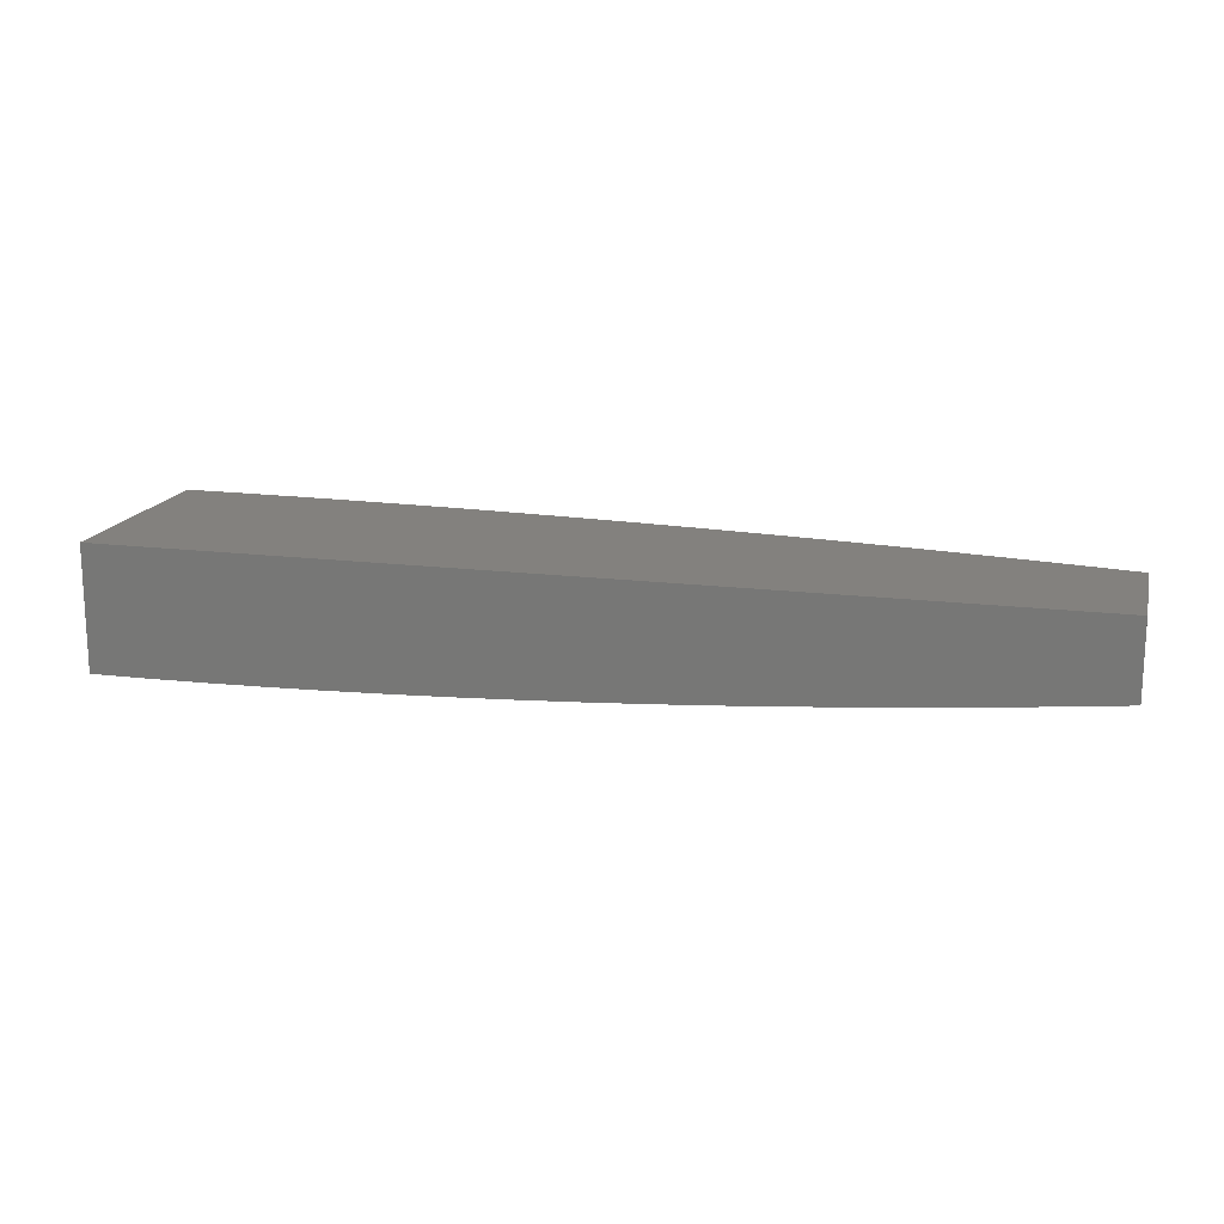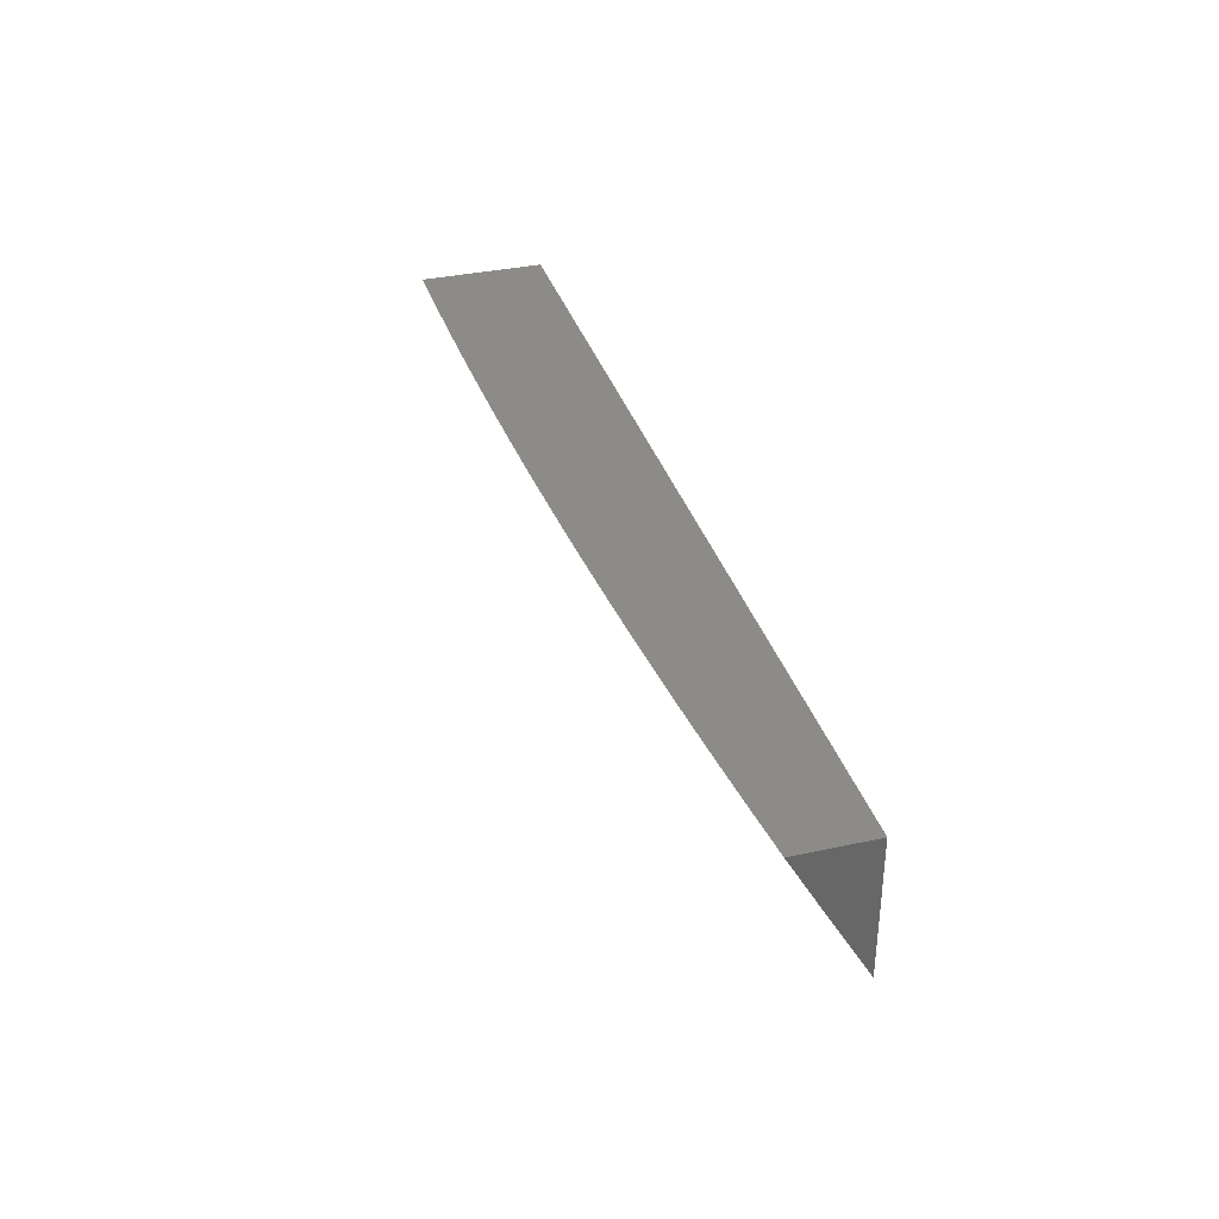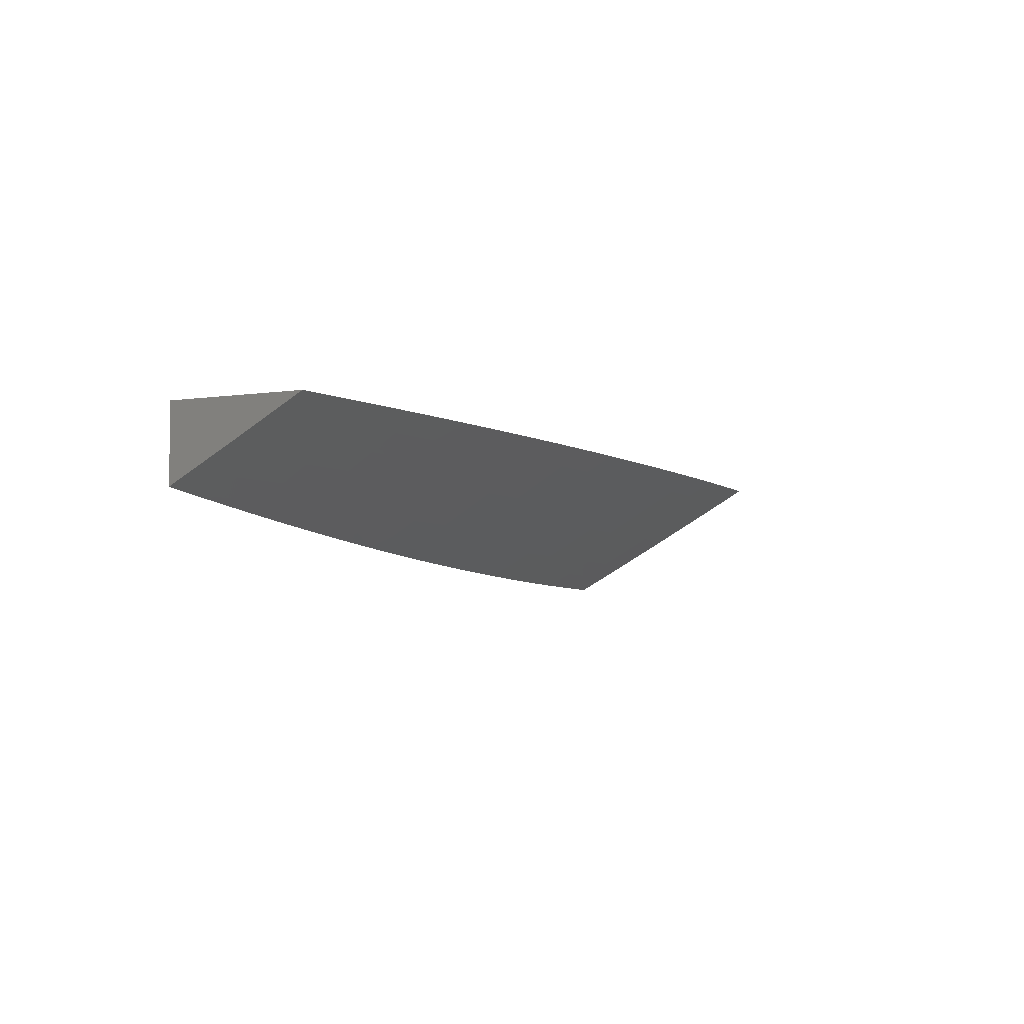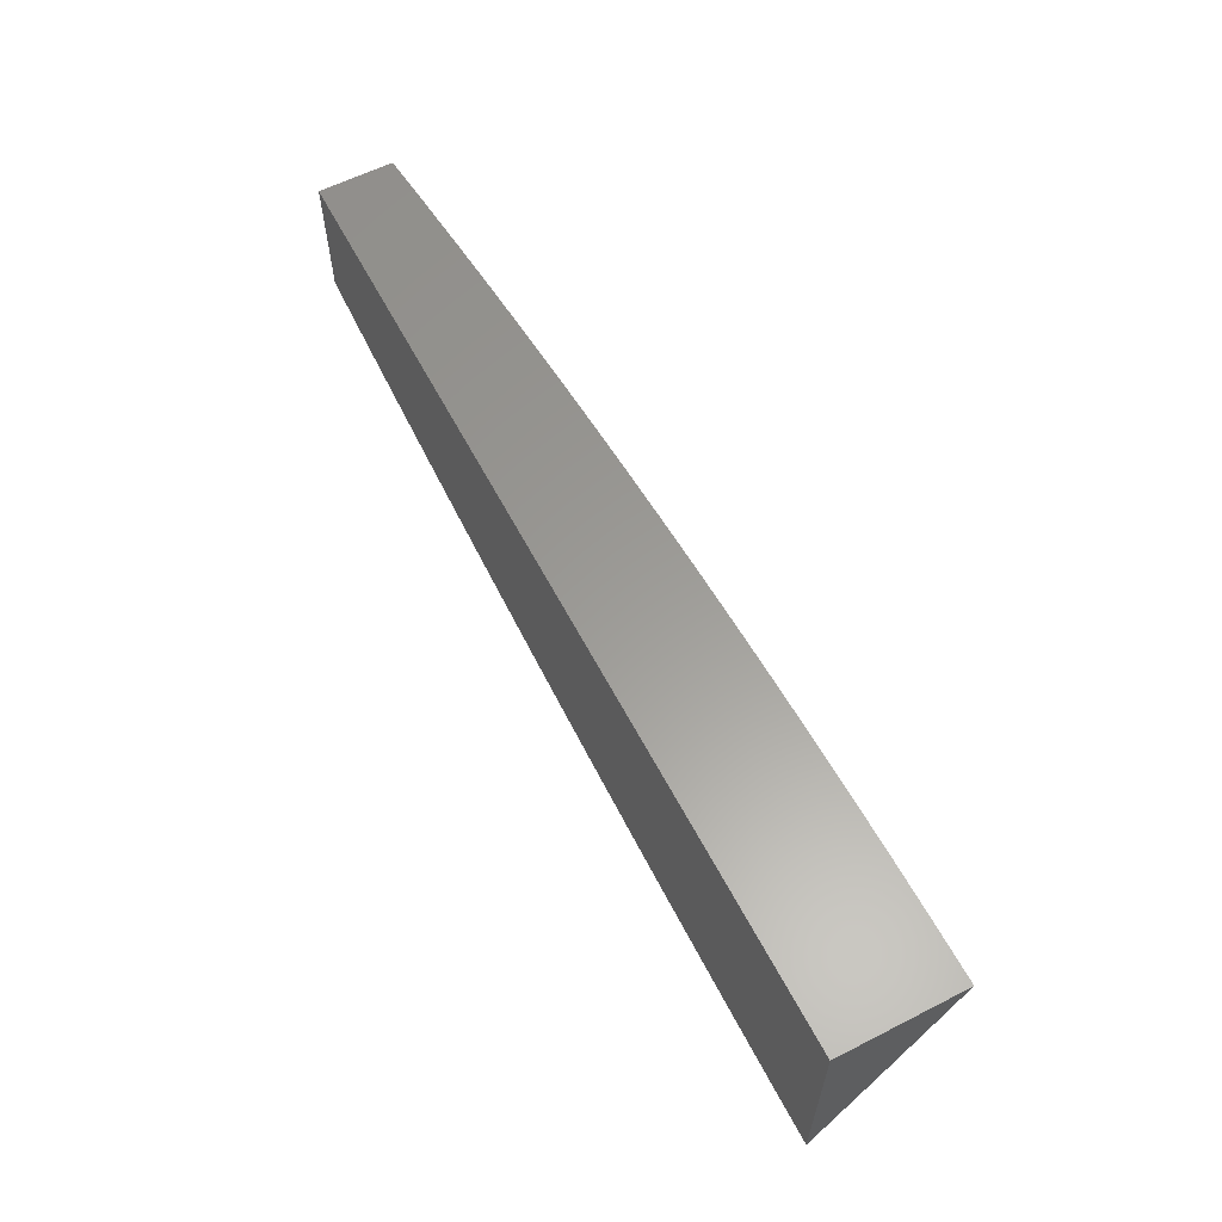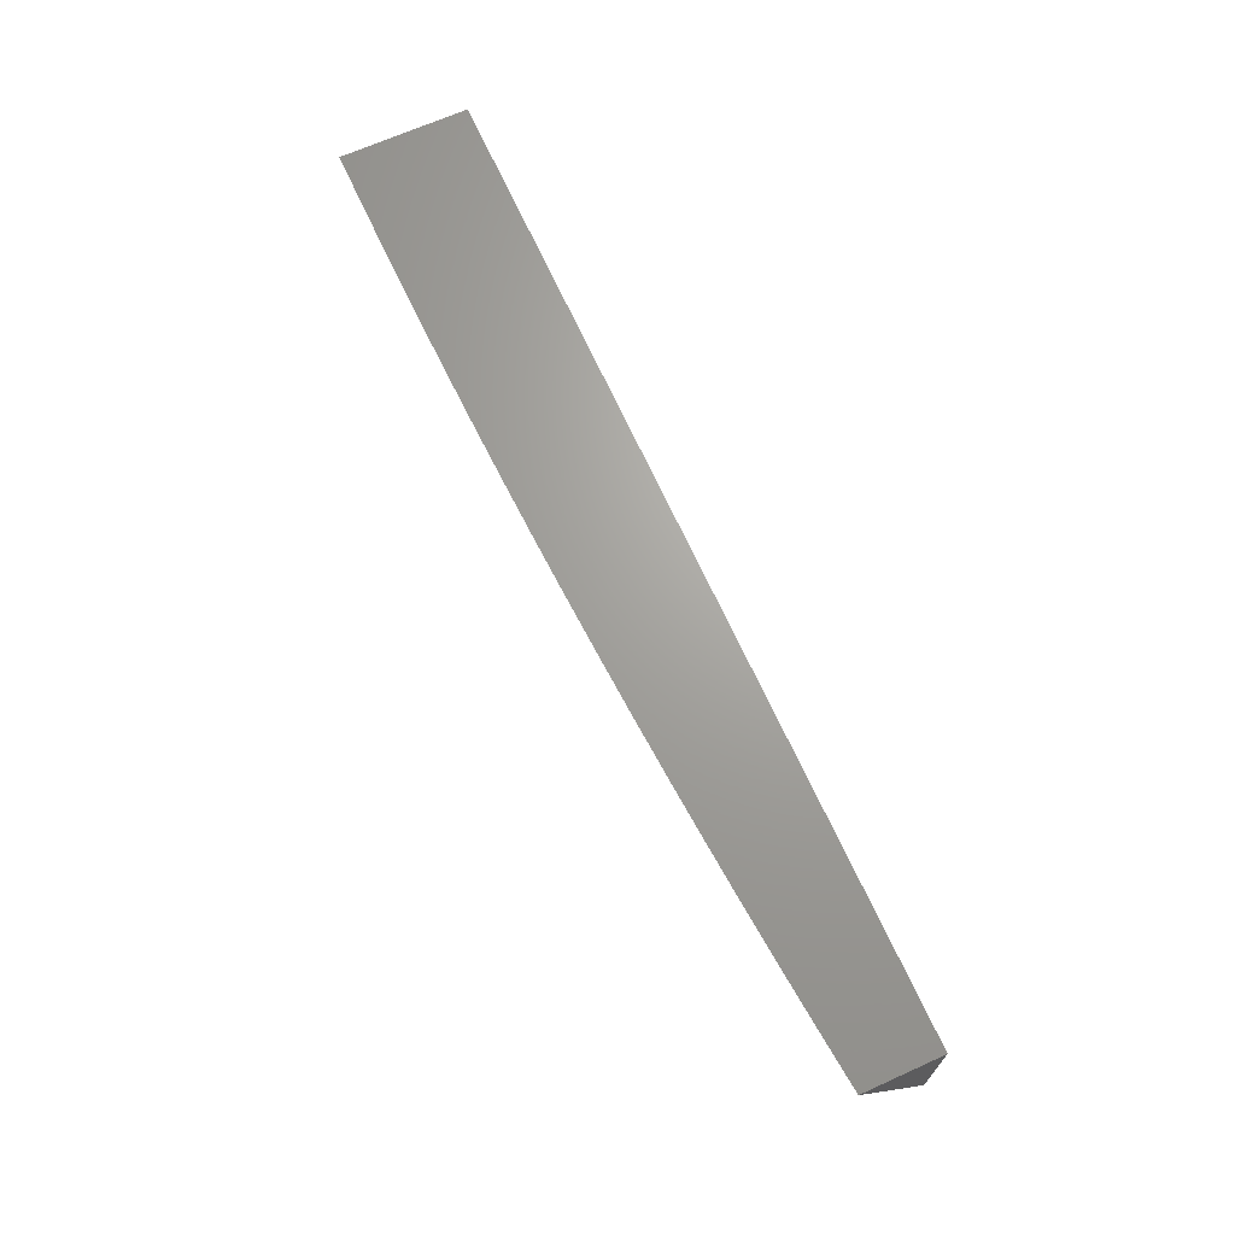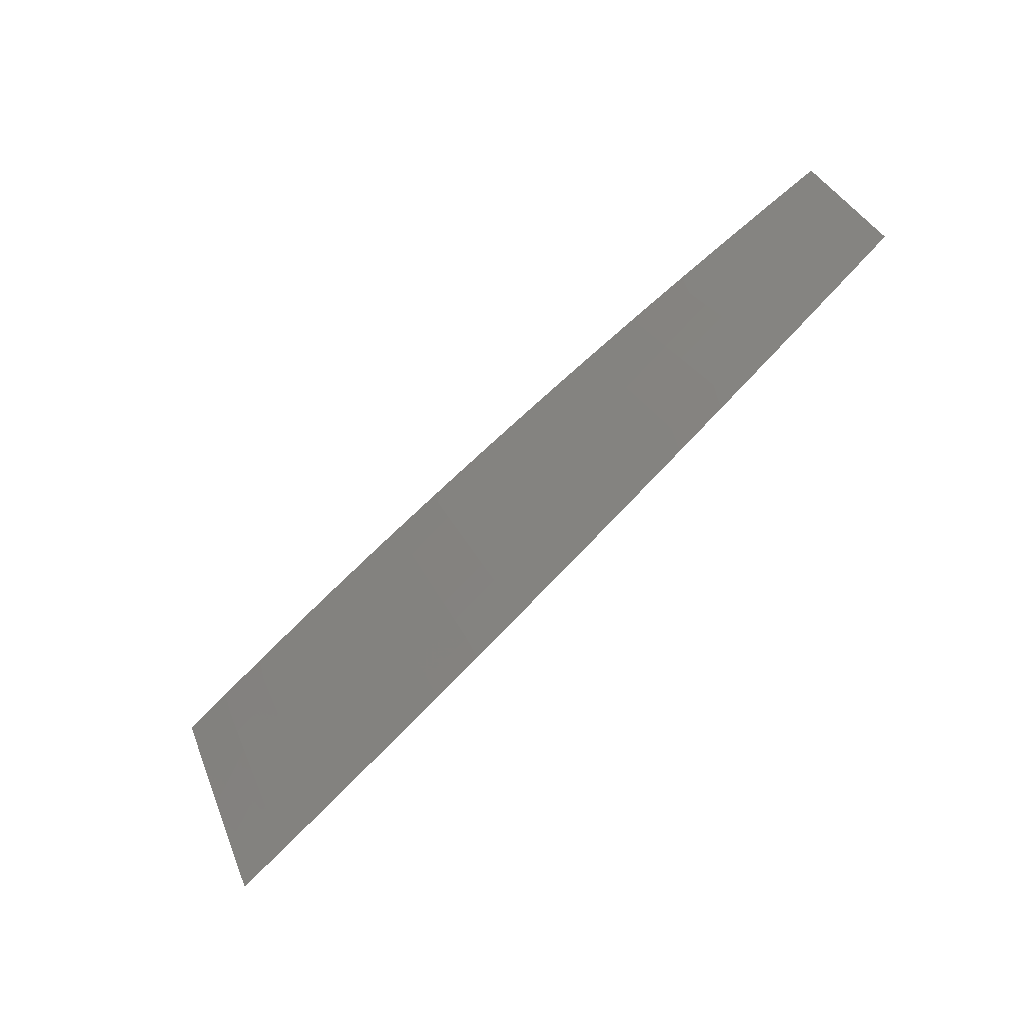
<metadata>
{"format":"stl","ext":"stl","renderer":"f3d","projection":"perspective","resolution":1024,"background":"white","views":[{"elev":16.3,"azim":-165.5,"up":"+Z"},{"elev":34.9,"azim":-106.3,"up":"+Y"},{"elev":-5.3,"azim":-65.1,"up":"+Z"},{"elev":60.1,"azim":62.5,"up":"+Y"},{"elev":67.8,"azim":-114.3,"up":"+Y"},{"elev":-73.9,"azim":-134.2,"up":"+Y"}]}
</metadata>
<code>
# stl→obj: 136 verts, 268 faces
v -4.691e-34 -5.177 -10.03
v 0 -5.235 -10
v -0.06248 -5.206 -10.02
v -0.06289 -5.235 -10
v -0.125 -5.205 -10.02
v -0.1257 -5.234 -10
v -0.1875 -5.203 -10.02
v -0.1886 -5.232 -10
v -0.25 -5.2 -10.02
v -0.2514 -5.23 -10
v -0.3142 -5.226 -10
v -0.3134 -5.197 -10.02
v -0.3769 -5.222 -10
v -0.3769 -5.193 -10.02
v -0.4395 -5.218 -10
v -0.4405 -5.188 -10.02
v -0.5021 -5.212 -10
v -0.5044 -5.183 -10.02
v -0.5647 -5.206 -10
v -0.5685 -5.176 -10.02
v -0.6271 -5.199 -10
v -0.6328 -5.169 -10.02
v -0.6895 -5.192 -10
v -0.6973 -5.161 -10.02
v -0.7518 -5.183 -10
v -0.762 -5.152 -10.02
v -0.814 -5.174 -10
v -0.8267 -5.143 -10.02
v -0.8761 -5.165 -10
v -0.8917 -5.133 -10.02
v -0.9381 -5.154 -10
v -0.9567 -5.121 -10.02
v -1 -5.143 -10
v -1 -5.072 -10.04
v -1 -5 -10.08
v -0.9405 -5.035 -10.07
v -0.9459 -5.064 -10.05
v -0.9513 -5.092 -10.03
v -0.8866 -5.104 -10.03
v -0.9377 -5 -10.09
v -0.9351 -5.006 -10.08
v -0.8766 -5.046 -10.07
v -0.8715 -5.017 -10.08
v -0.8128 -5.056 -10.07
v -0.8081 -5.027 -10.08
v -0.7491 -5.065 -10.07
v -0.7448 -5.036 -10.08
v -0.6855 -5.074 -10.07
v -0.6816 -5.045 -10.08
v -0.6221 -5.082 -10.07
v -0.6186 -5.052 -10.08
v -0.5589 -5.089 -10.07
v -0.5557 -5.059 -10.08
v -0.4959 -5.095 -10.07
v -0.4931 -5.066 -10.08
v -0.4331 -5.1 -10.07
v -0.4306 -5.071 -10.08
v -0.3705 -5.105 -10.07
v -0.3684 -5.076 -10.08
v -0.3081 -5.109 -10.07
v -0.3063 -5.08 -10.08
v -0.2445 -5.083 -10.08
v -0.2431 -5.053 -10.1
v -0.1831 -5.085 -10.08
v -0.182 -5.056 -10.1
v -0.1219 -5.087 -10.08
v -0.1211 -5.058 -10.1
v -0.06087 -5.088 -10.08
v -0.06047 -5.059 -10.1
v -1.564e-34 -5.059 -10.1
v -0.06007 -5.029 -10.12
v 0 -5 -10.13
v -0.06263 -5 -10.13
v -0.1204 -5.028 -10.12
v -0.1252 -5 -10.13
v -0.1809 -5.026 -10.12
v -0.1879 -5 -10.13
v -0.2417 -5.024 -10.12
v -0.2505 -5 -10.13
v -0.3028 -5.021 -10.12
v -0.313 -5 -10.13
v -0.3641 -5.017 -10.12
v -0.3756 -5 -10.13
v -0.4256 -5.012 -10.12
v -0.4382 -5 -10.12
v -0.4873 -5.007 -10.12
v -0.5007 -5 -10.12
v -0.5493 -5.001 -10.12
v -0.5632 -5 -10.12
v -0.5525 -5.03 -10.1
v -0.615 -5.023 -10.1
v -0.8754 -5 -10.09
v -0.813 -5 -10.1
v -0.7506 -5 -10.1
v -0.7404 -5.007 -10.1
v -0.6881 -5 -10.11
v -0.6776 -5.015 -10.1
v -0.6257 -5 -10.11
v -4.17e-34 -5.118 -10.07
v -0.06128 -5.118 -10.07
v -0.1227 -5.117 -10.07
v -0.1842 -5.115 -10.07
v -0.2459 -5.112 -10.07
v -0.3099 -5.138 -10.05
v -0.3726 -5.134 -10.05
v -0.4356 -5.13 -10.05
v -0.4988 -5.124 -10.05
v -0.5621 -5.118 -10.05
v -0.6257 -5.111 -10.05
v -0.6895 -5.103 -10.05
v -0.7534 -5.094 -10.05
v -0.8174 -5.085 -10.05
v -0.8816 -5.075 -10.05
v -0.06168 -5.147 -10.05
v -0.06208 -5.176 -10.03
v -0.1242 -5.175 -10.03
v -0.1864 -5.173 -10.03
v -0.2486 -5.171 -10.03
v -0.1234 -5.146 -10.05
v -0.1853 -5.144 -10.05
v -0.2472 -5.142 -10.05
v -0.3116 -5.168 -10.03
v -0.3747 -5.164 -10.03
v -0.4381 -5.159 -10.03
v -0.5016 -5.153 -10.03
v -0.5653 -5.147 -10.03
v -0.6293 -5.14 -10.03
v -0.6934 -5.132 -10.03
v -0.7577 -5.123 -10.03
v -0.8221 -5.114 -10.03
v -0.3046 -5.05 -10.1
v -0.3662 -5.046 -10.1
v -0.4281 -5.042 -10.1
v -0.4902 -5.036 -10.1
v -1 -5 -10
v 0 -5 -10
f 1 2 3
f 3 2 4
f 3 4 5
f 5 4 6
f 5 6 7
f 7 6 8
f 7 8 9
f 9 8 10
f 9 10 11
f 9 11 12
f 12 11 13
f 12 13 14
f 14 13 15
f 14 15 16
f 16 15 17
f 16 17 18
f 18 17 19
f 18 19 20
f 20 19 21
f 20 21 22
f 22 21 23
f 22 23 24
f 24 23 25
f 24 25 26
f 26 25 27
f 26 27 28
f 28 27 29
f 28 29 30
f 30 29 31
f 30 31 32
f 32 31 33
f 32 33 34
f 35 36 34
f 34 36 37
f 34 37 38
f 38 37 39
f 38 39 30
f 30 39 28
f 35 40 36
f 36 40 41
f 36 41 42
f 42 41 43
f 42 43 44
f 44 43 45
f 44 45 46
f 46 45 47
f 46 47 48
f 48 47 49
f 48 49 50
f 50 49 51
f 50 51 52
f 52 51 53
f 52 53 54
f 54 53 55
f 54 55 56
f 56 55 57
f 56 57 58
f 58 57 59
f 58 59 60
f 60 59 61
f 60 61 62
f 62 61 63
f 62 63 64
f 64 63 65
f 64 65 66
f 66 65 67
f 66 67 68
f 68 67 69
f 68 69 70
f 70 69 71
f 70 71 72
f 72 71 73
f 73 71 74
f 73 74 75
f 75 74 76
f 75 76 77
f 77 76 78
f 77 78 79
f 79 78 80
f 79 80 81
f 81 80 82
f 81 82 83
f 83 82 84
f 83 84 85
f 85 84 86
f 85 86 87
f 87 86 88
f 87 88 89
f 89 88 90
f 89 90 91
f 91 90 53
f 91 53 51
f 40 92 41
f 41 92 43
f 92 93 43
f 43 93 45
f 93 94 45
f 45 94 47
f 47 94 95
f 95 94 96
f 95 96 97
f 97 96 98
f 97 98 91
f 91 98 89
f 70 99 68
f 68 99 100
f 68 100 66
f 66 100 101
f 66 101 64
f 64 101 102
f 64 102 62
f 62 102 103
f 62 103 60
f 60 103 104
f 60 104 58
f 58 104 105
f 58 105 56
f 56 105 106
f 56 106 54
f 54 106 107
f 54 107 52
f 52 107 108
f 52 108 50
f 50 108 109
f 50 109 48
f 48 109 110
f 48 110 46
f 46 110 111
f 46 111 44
f 44 111 112
f 44 112 42
f 42 112 113
f 42 113 36
f 36 113 37
f 100 99 114
f 114 99 1
f 114 1 115
f 115 1 3
f 115 3 116
f 116 3 5
f 116 5 117
f 117 5 7
f 117 7 118
f 118 7 9
f 118 9 12
f 101 100 114
f 114 115 119
f 119 115 116
f 119 116 120
f 120 116 117
f 120 117 121
f 121 117 118
f 121 118 122
f 122 118 12
f 122 12 123
f 123 12 14
f 123 14 124
f 124 14 16
f 124 16 125
f 125 16 18
f 125 18 126
f 126 18 20
f 126 20 127
f 127 20 22
f 127 22 128
f 128 22 24
f 128 24 129
f 129 24 26
f 129 26 130
f 130 26 28
f 130 28 39
f 74 71 69
f 74 69 67
f 102 101 119
f 119 101 114
f 102 119 120
f 76 74 67
f 76 67 65
f 103 102 120
f 103 120 121
f 78 76 65
f 78 65 63
f 104 103 121
f 104 121 122
f 78 63 131
f 131 63 61
f 131 61 132
f 132 61 59
f 132 59 133
f 133 59 57
f 133 57 134
f 134 57 55
f 134 55 90
f 90 55 53
f 105 104 122
f 105 122 123
f 82 80 131
f 131 80 78
f 82 131 132
f 106 105 123
f 106 123 124
f 84 82 132
f 84 132 133
f 107 106 124
f 107 124 125
f 86 84 133
f 86 133 134
f 108 107 125
f 108 125 126
f 88 86 134
f 88 134 90
f 109 108 126
f 109 126 127
f 110 109 127
f 110 127 128
f 97 91 51
f 97 51 49
f 111 110 128
f 111 128 129
f 95 97 49
f 95 49 47
f 112 111 129
f 112 129 130
f 113 112 130
f 113 130 39
f 37 113 39
f 34 38 32
f 32 38 30
f 35 34 135
f 135 34 33
f 33 31 135
f 135 31 29
f 135 29 27
f 135 27 136
f 136 27 25
f 136 25 23
f 23 21 136
f 136 21 19
f 136 19 17
f 17 15 136
f 136 15 13
f 136 13 11
f 11 10 136
f 136 10 8
f 136 8 6
f 6 4 136
f 136 4 2
f 72 73 136
f 136 73 75
f 136 75 77
f 77 79 136
f 136 79 81
f 136 81 83
f 83 85 136
f 136 85 87
f 136 87 89
f 89 98 136
f 136 98 96
f 136 96 94
f 94 93 136
f 136 93 135
f 135 93 92
f 135 92 40
f 40 35 135
f 2 1 136
f 136 1 99
f 136 99 70
f 70 72 136

</code>
